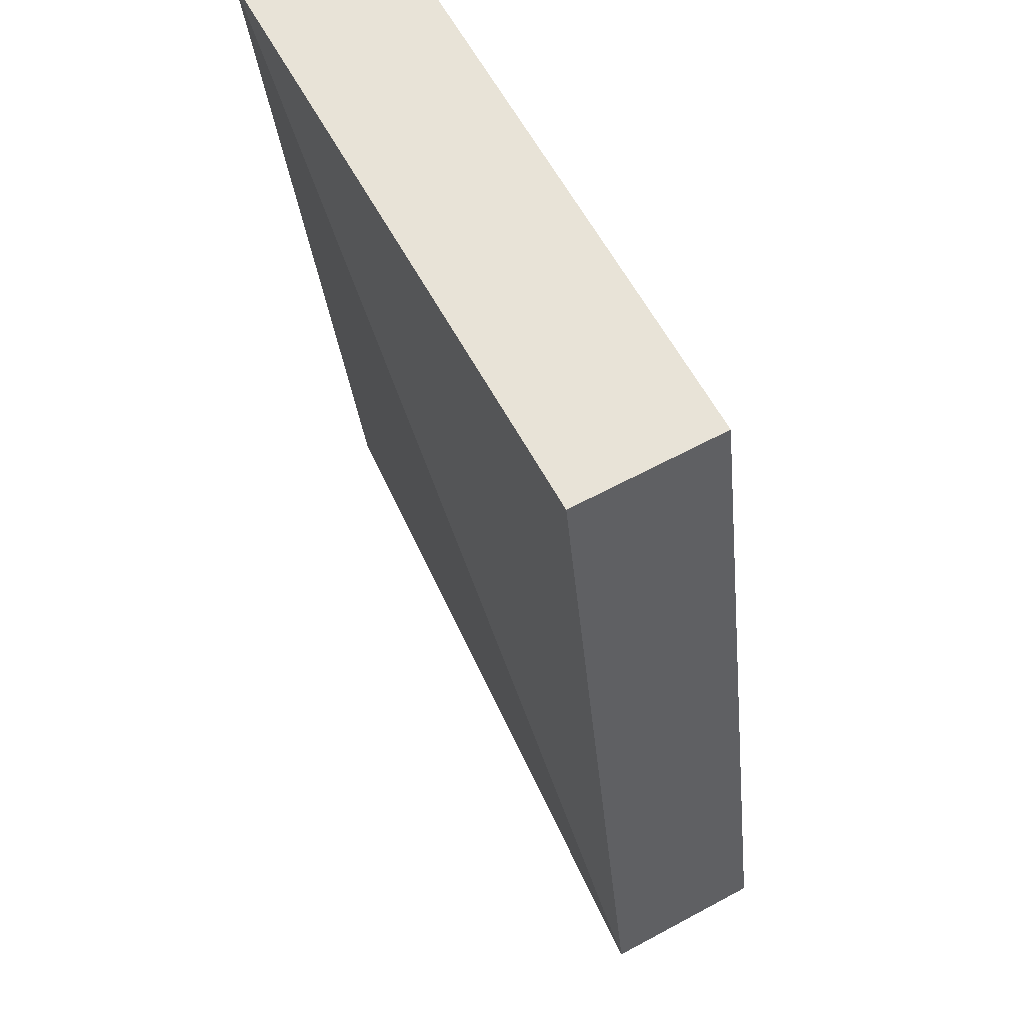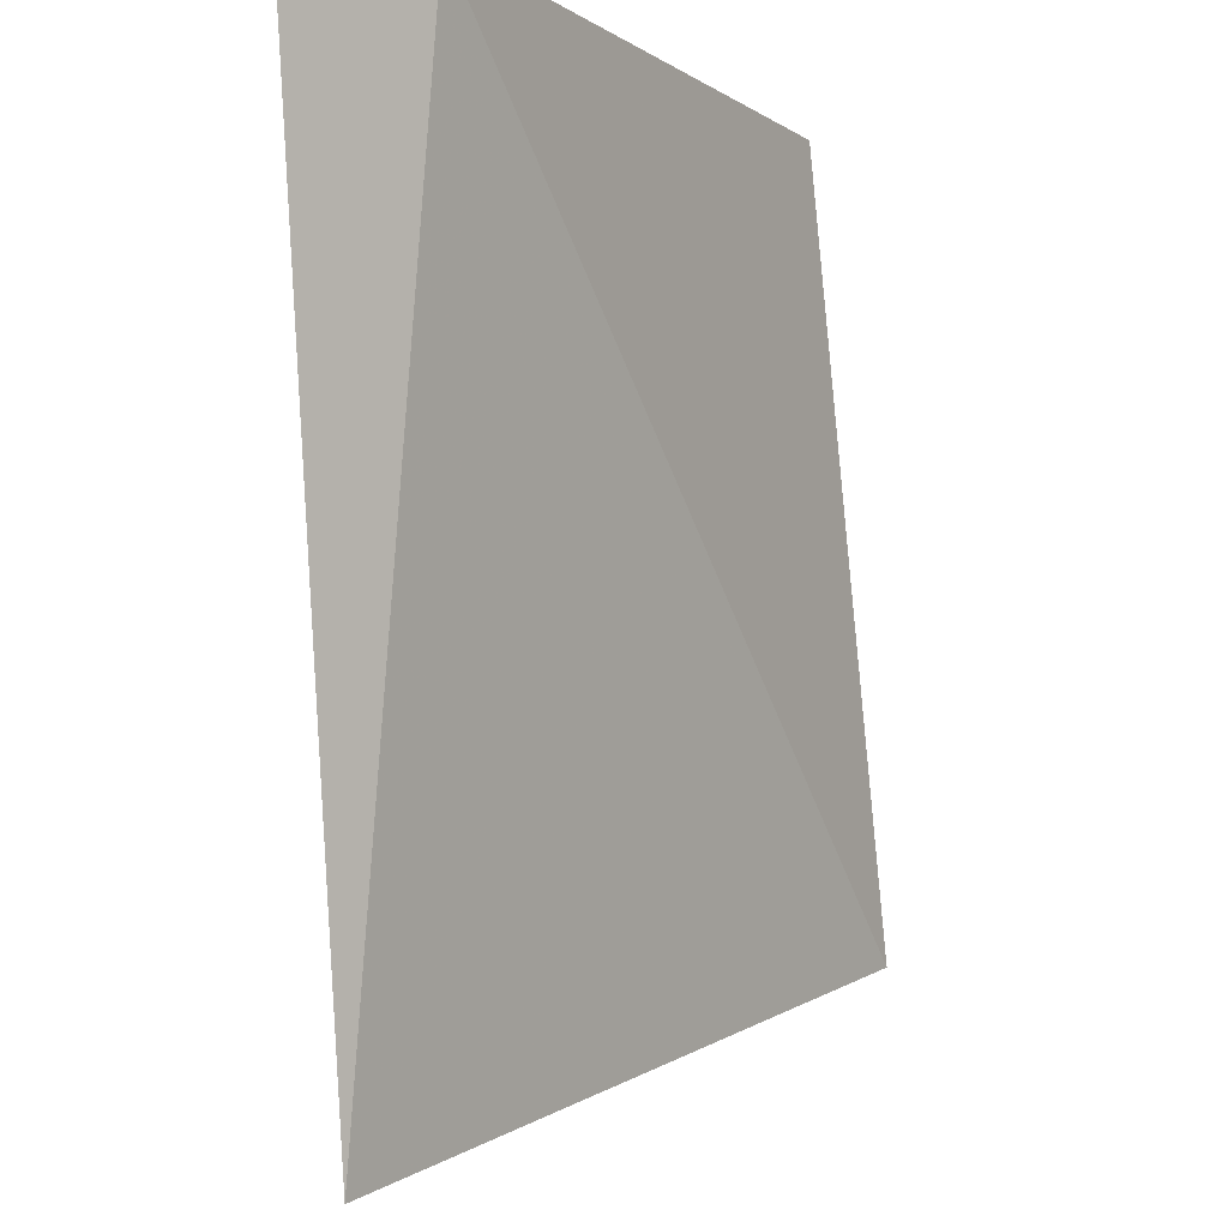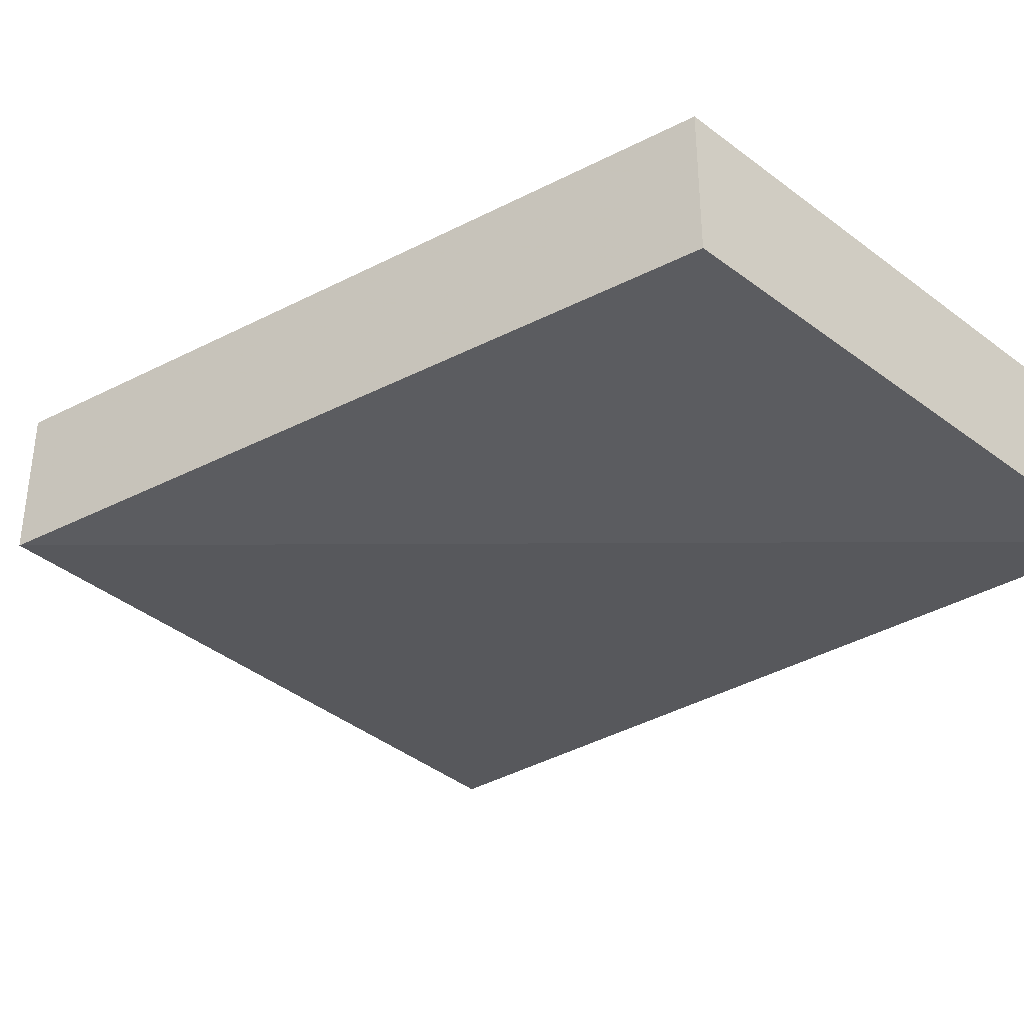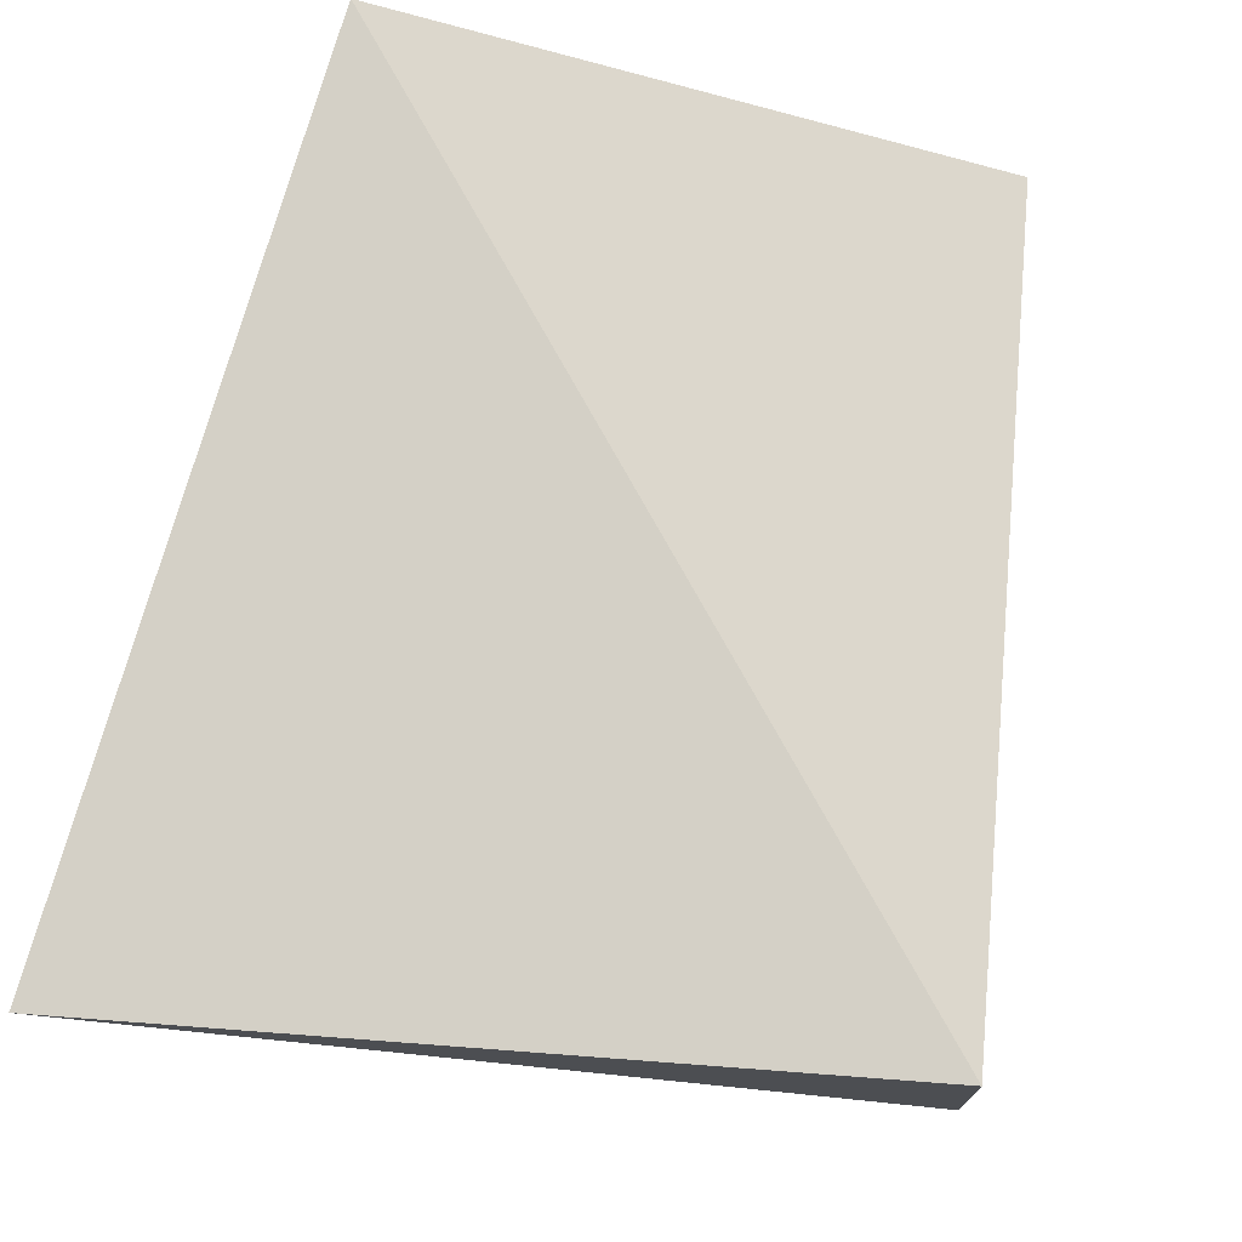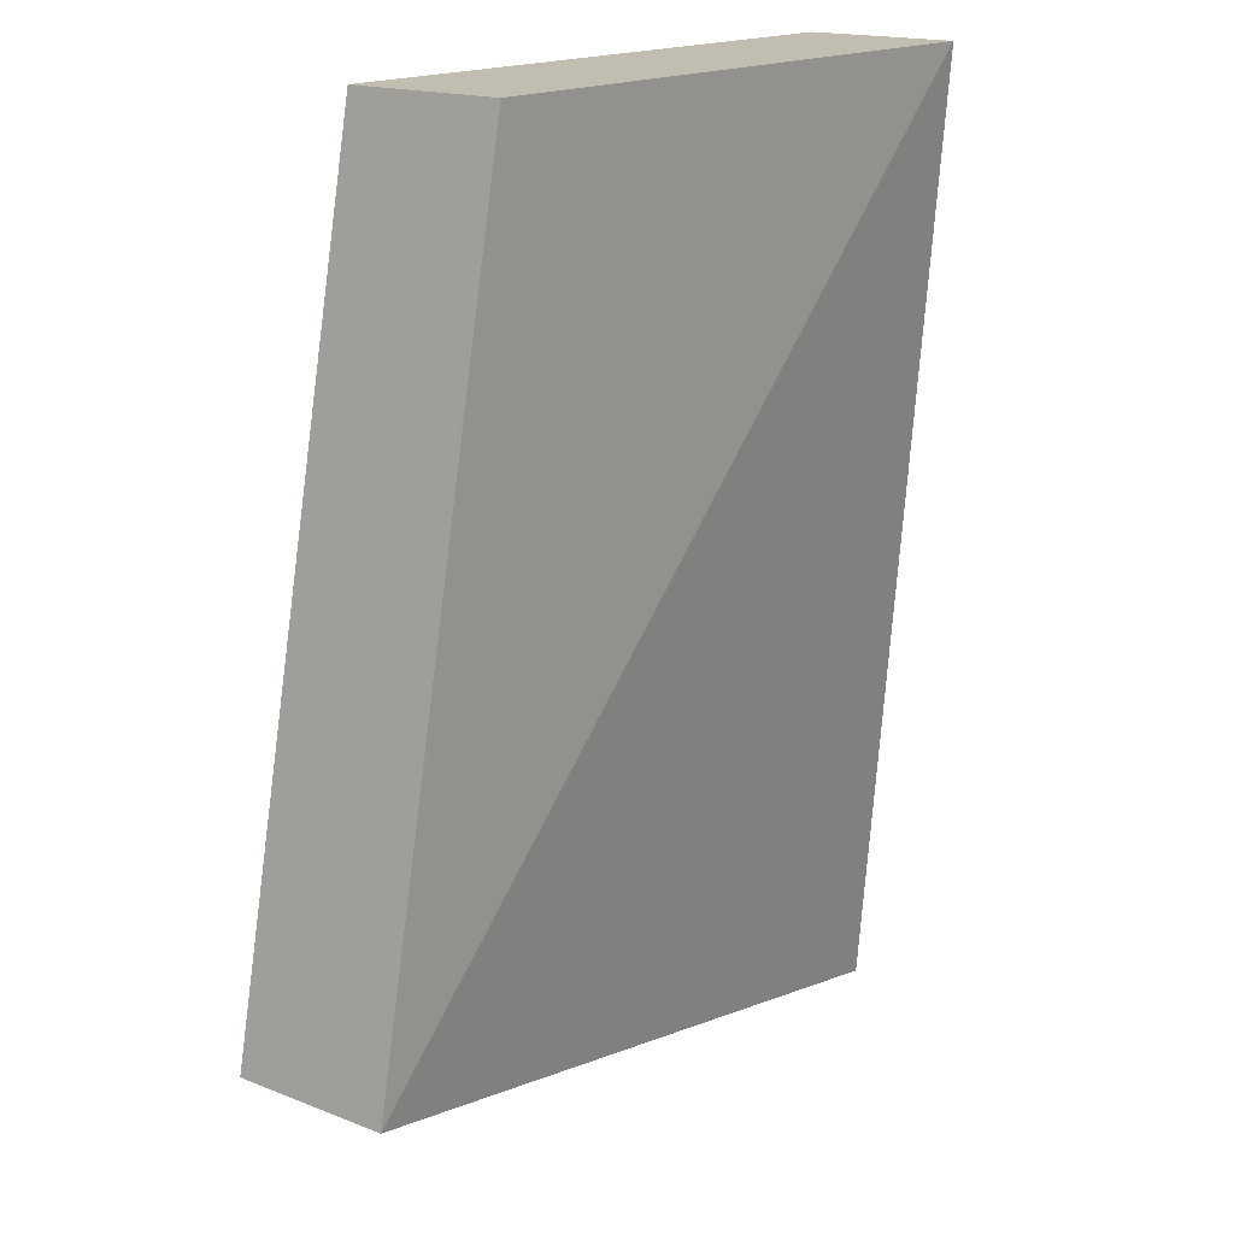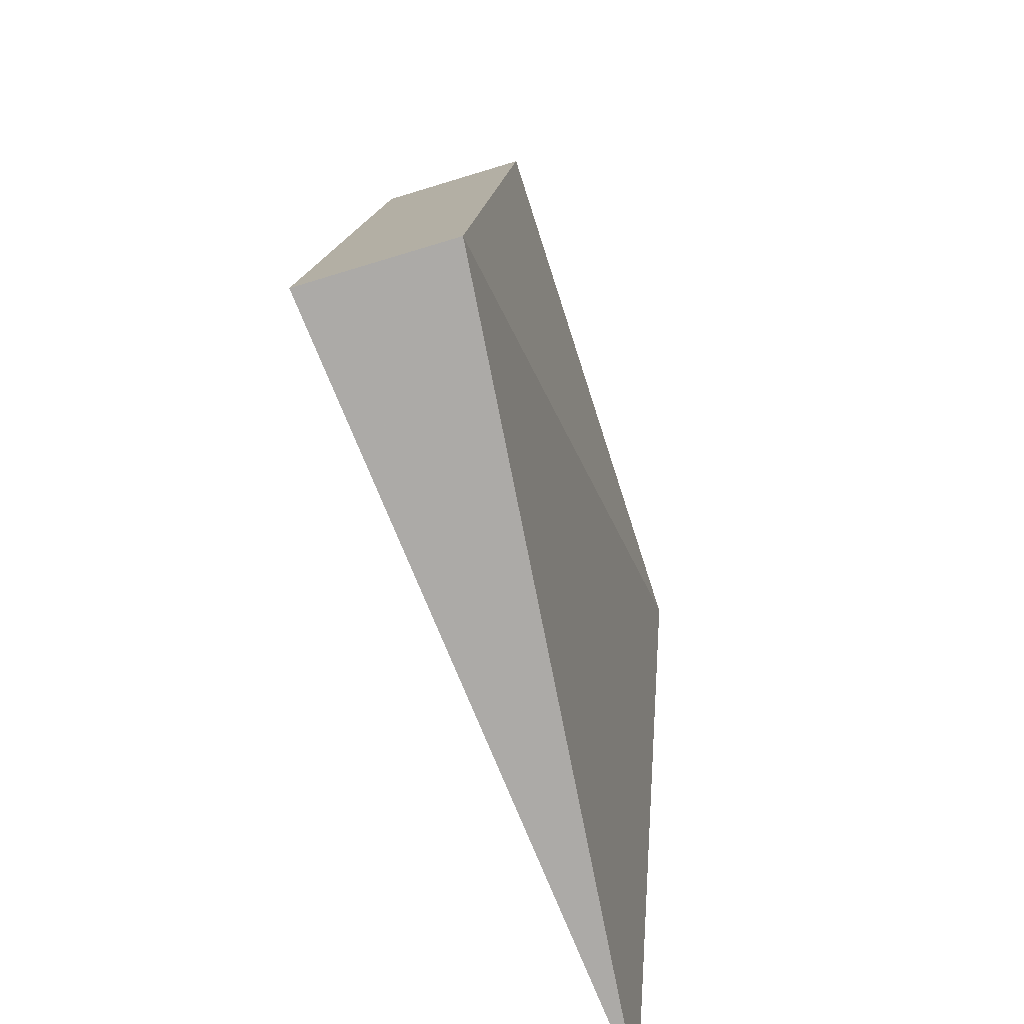
<metadata>
{"format":"obj","ext":"obj","renderer":"f3d","projection":"perspective","resolution":1024,"background":"white","views":[{"elev":62.4,"azim":61.3,"up":"+Y"},{"elev":-6.0,"azim":-59.8,"up":"+Y"},{"elev":-35.3,"azim":135.4,"up":"+Z"},{"elev":73.0,"azim":16.4,"up":"+Z"},{"elev":16.7,"azim":128.7,"up":"+Y"},{"elev":-65.9,"azim":107.3,"up":"+Y"}]}
</metadata>
<code>
o Cube
v 0 0 -0.1
v 0 0 0.1
v -1 -0.20 0.1
v -1 -0.20 -0.1
v -0.2 1 -0.1
v -0.2 1 0.1
v -1 1 0.1
v -1 1 -0.1
f 1 2 3 4
f 5 8 7 6
f 2 6 7 3
f 3 7 8 4
f 1 5 8 4
f 1 5 6 2

</code>
